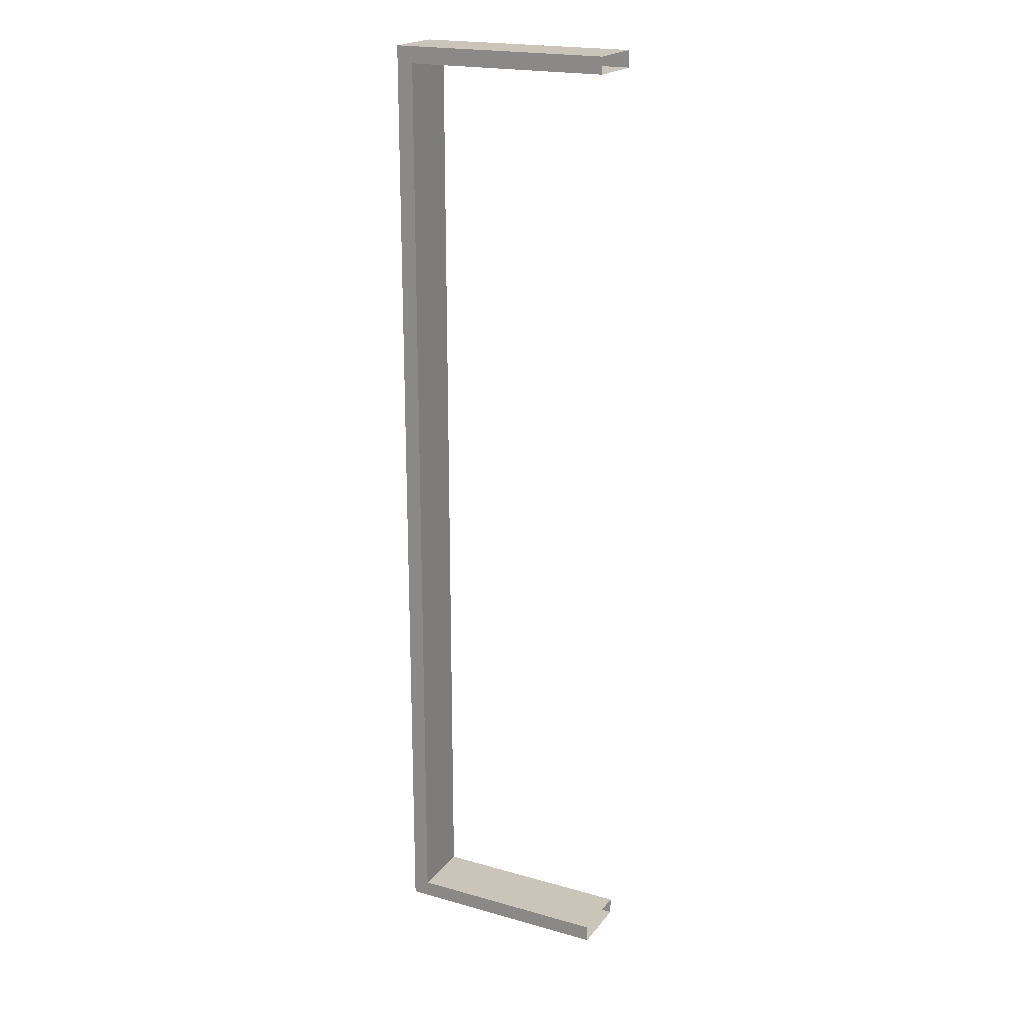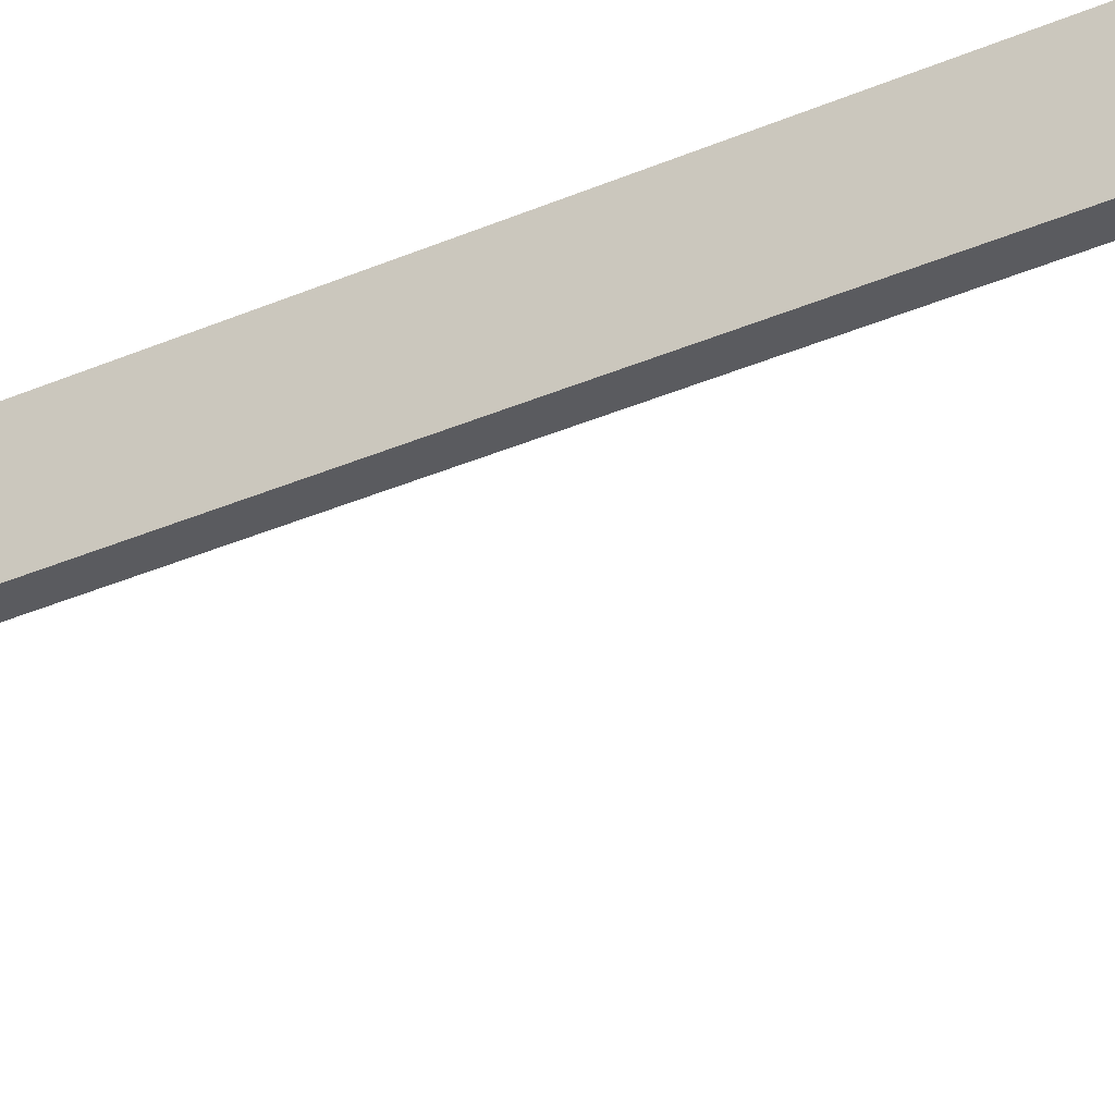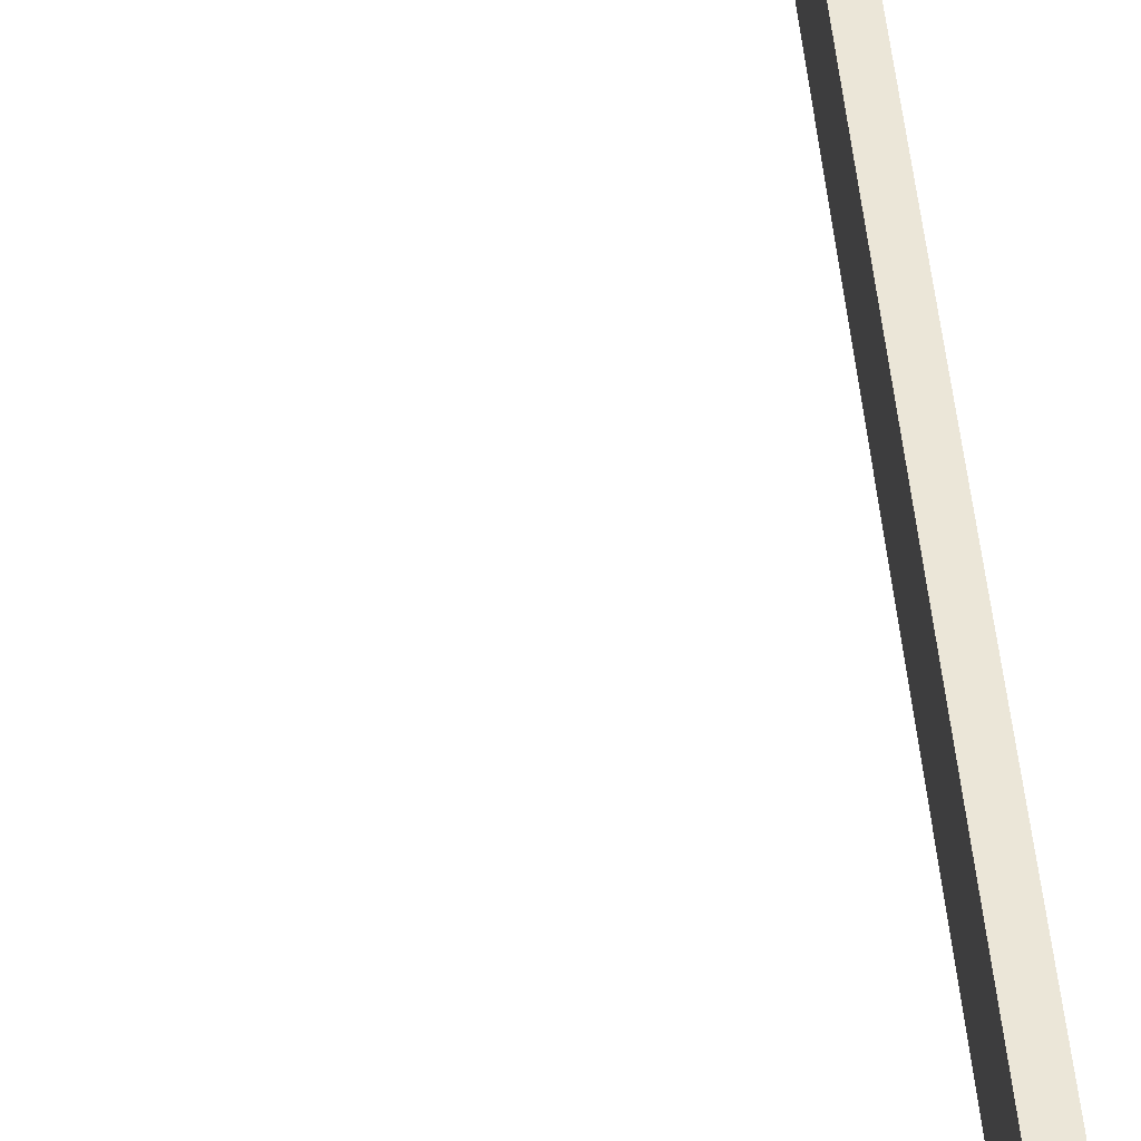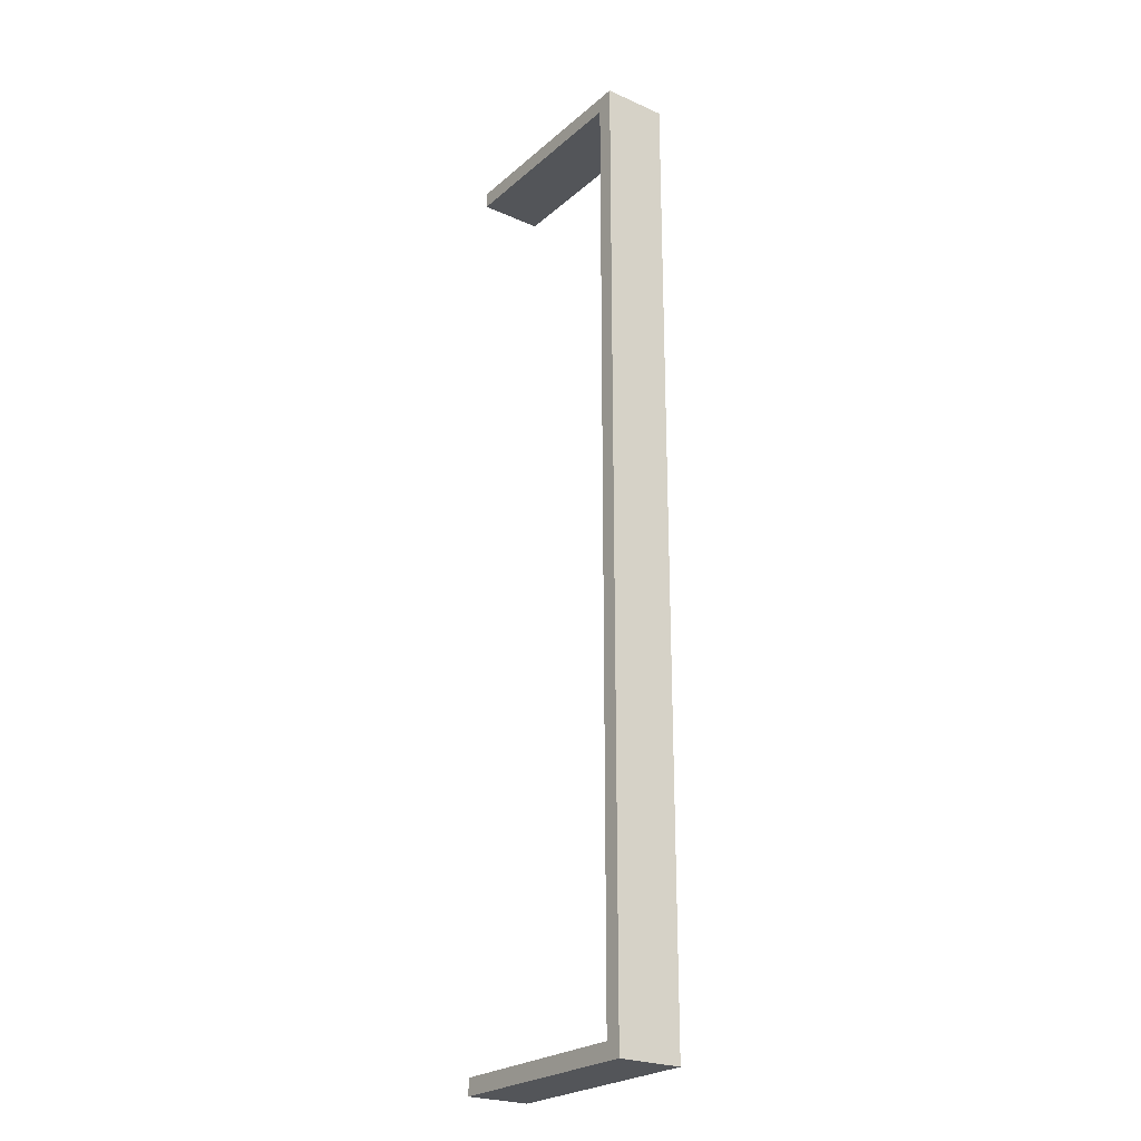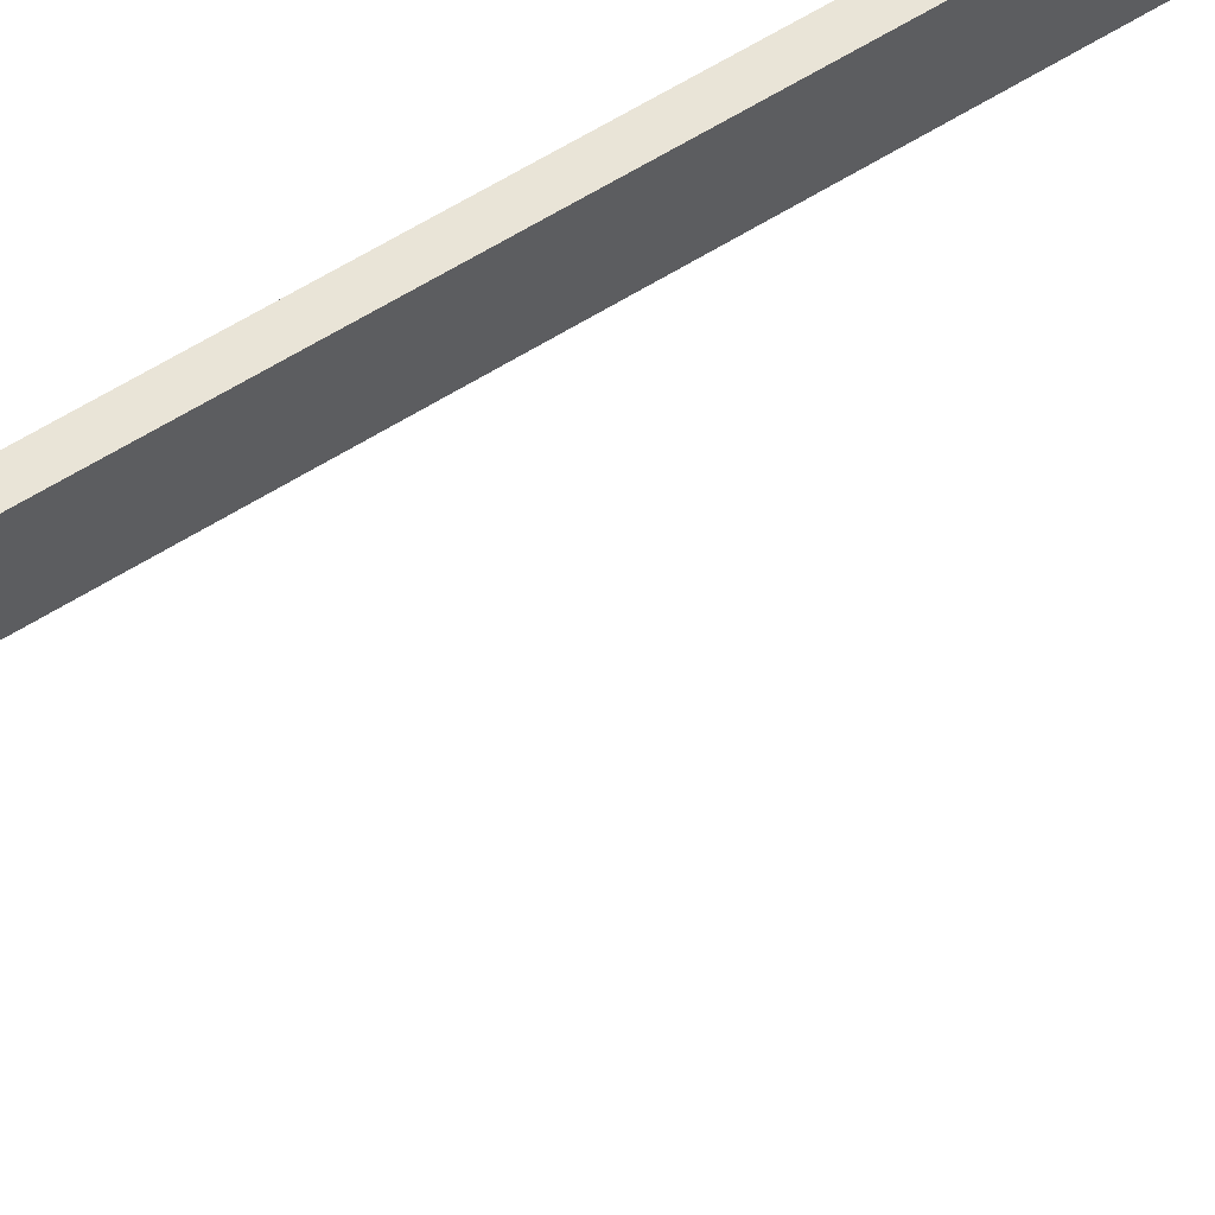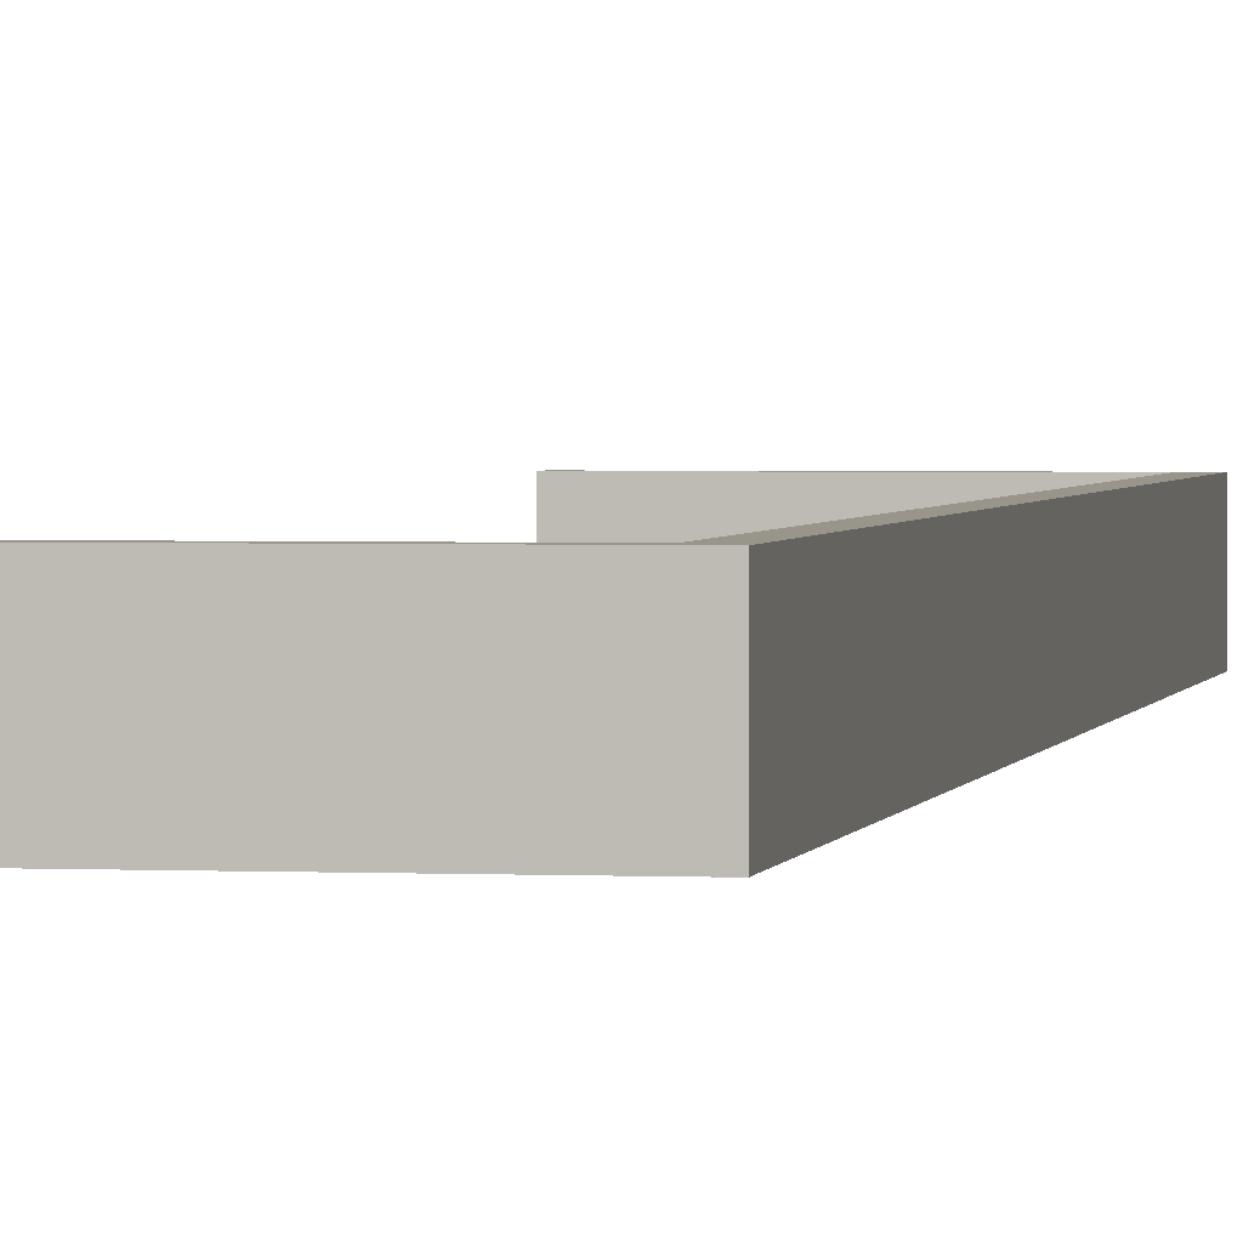
<metadata>
{"format":"obj","ext":"obj","renderer":"f3d","projection":"perspective","resolution":1024,"background":"white","views":[{"elev":20.4,"azim":-153.0,"up":"+Y"},{"elev":-33.5,"azim":121.1,"up":"+Z"},{"elev":46.2,"azim":-5.0,"up":"+Z"},{"elev":-24.4,"azim":53.9,"up":"+Y"},{"elev":61.1,"azim":-122.6,"up":"+Z"},{"elev":2.0,"azim":10.1,"up":"+Z"}]}
</metadata>
<code>
v -11.63 7.398 1.94
v -18.22 7.398 1.94
v -11.63 392.6 1.94
v -18.22 392.6 1.94
v -11.63 392.6 -23.48
v -18.22 392.6 -23.48
v -11.63 7.398 -23.48
v -18.22 7.398 -23.48
v -18.22 386 1.94
v -18.22 392.6 1.94
v -18.22 386 -23.48
v -18.22 392.6 -23.48
v -18.22 7.398 1.94
v -18.22 13.99 1.94
v -18.22 7.398 -23.48
v -18.22 13.99 -23.48
v -100 386 1.94
v -100 392.6 1.94
v -100 392.6 -23.48
v -100 386 -23.48
v -100 7.398 1.94
v -100 13.99 1.94
v -100 13.99 -23.48
v -100 7.398 -23.48
f 1 3 4 2
f 3 5 6 4
f 7 1 2 8
f 2 4 6 8
f 7 5 3 1
f 9 10 18 17
f 10 12 19 18
f 11 9 17 20
f 13 14 22 21
f 14 16 23 22
f 15 13 21 24
f 12 11 20 19
f 24 23 16 15
f 6 5 7 8

</code>
